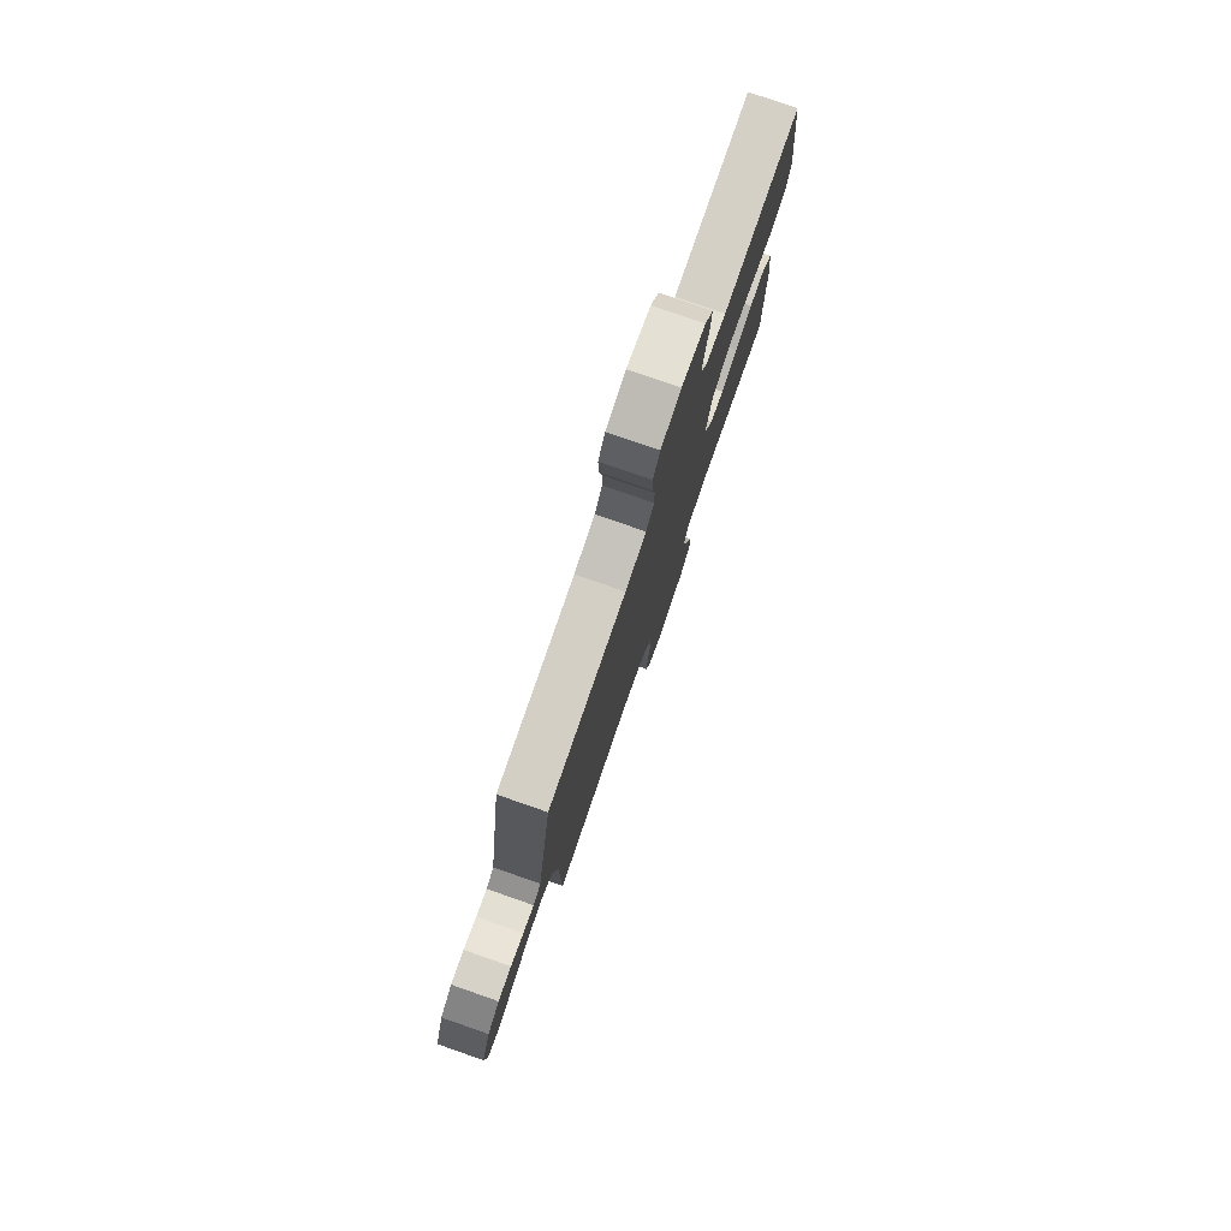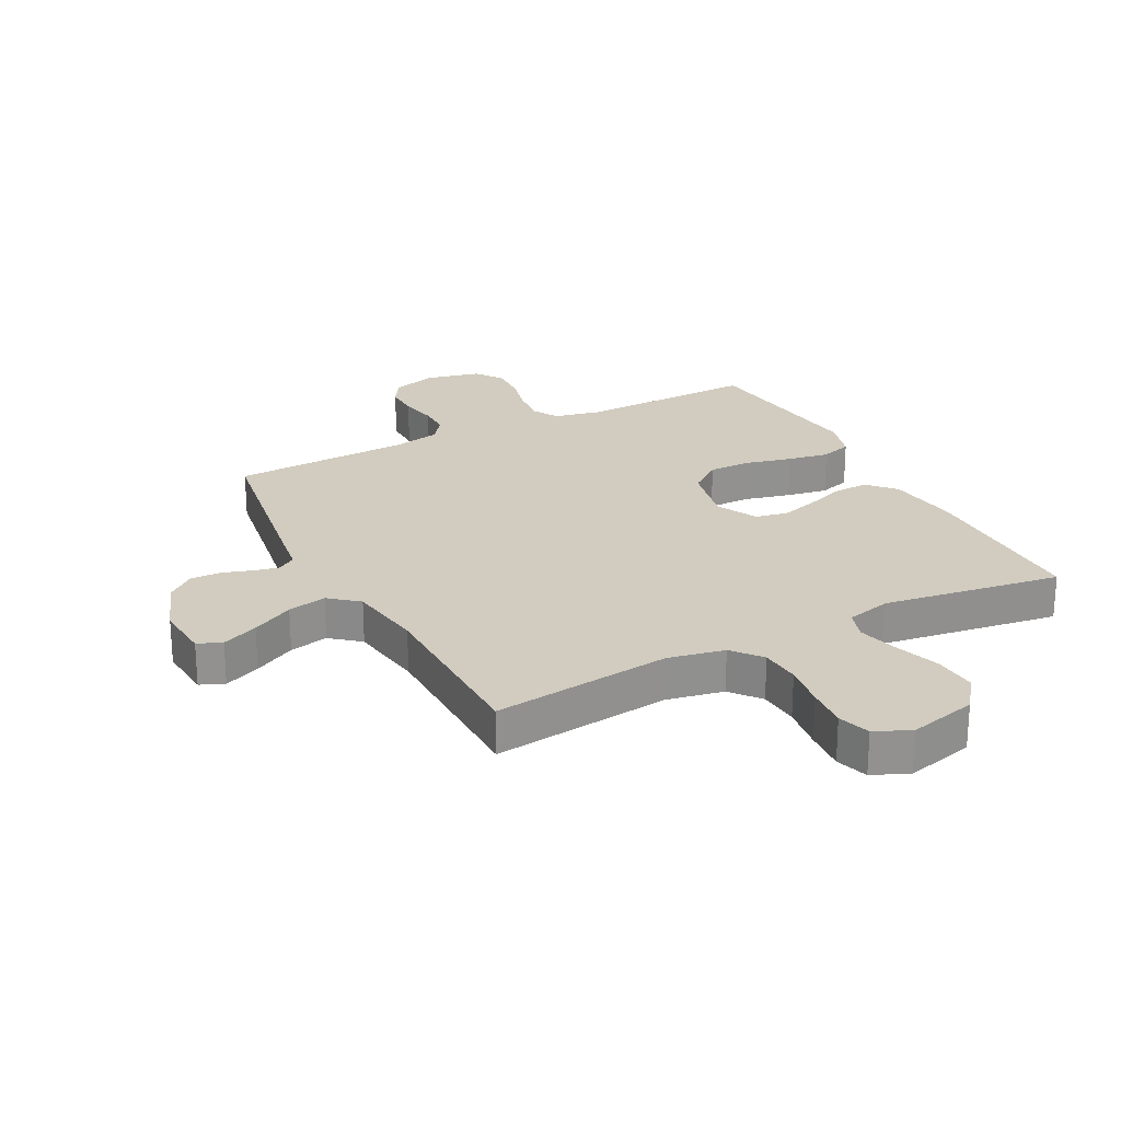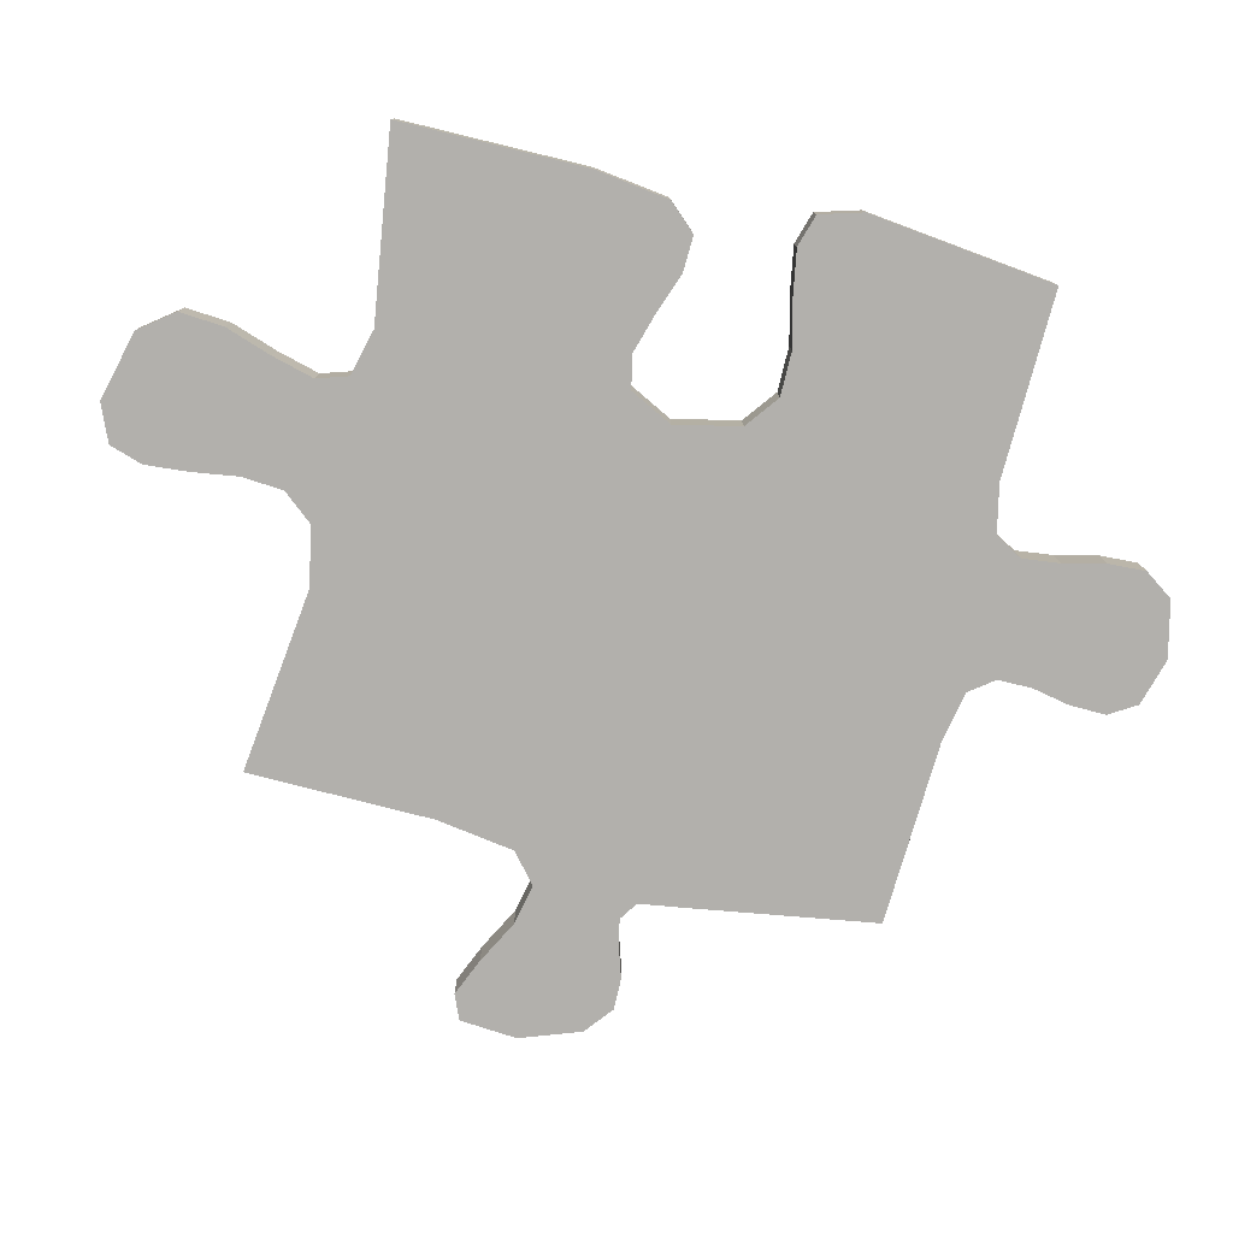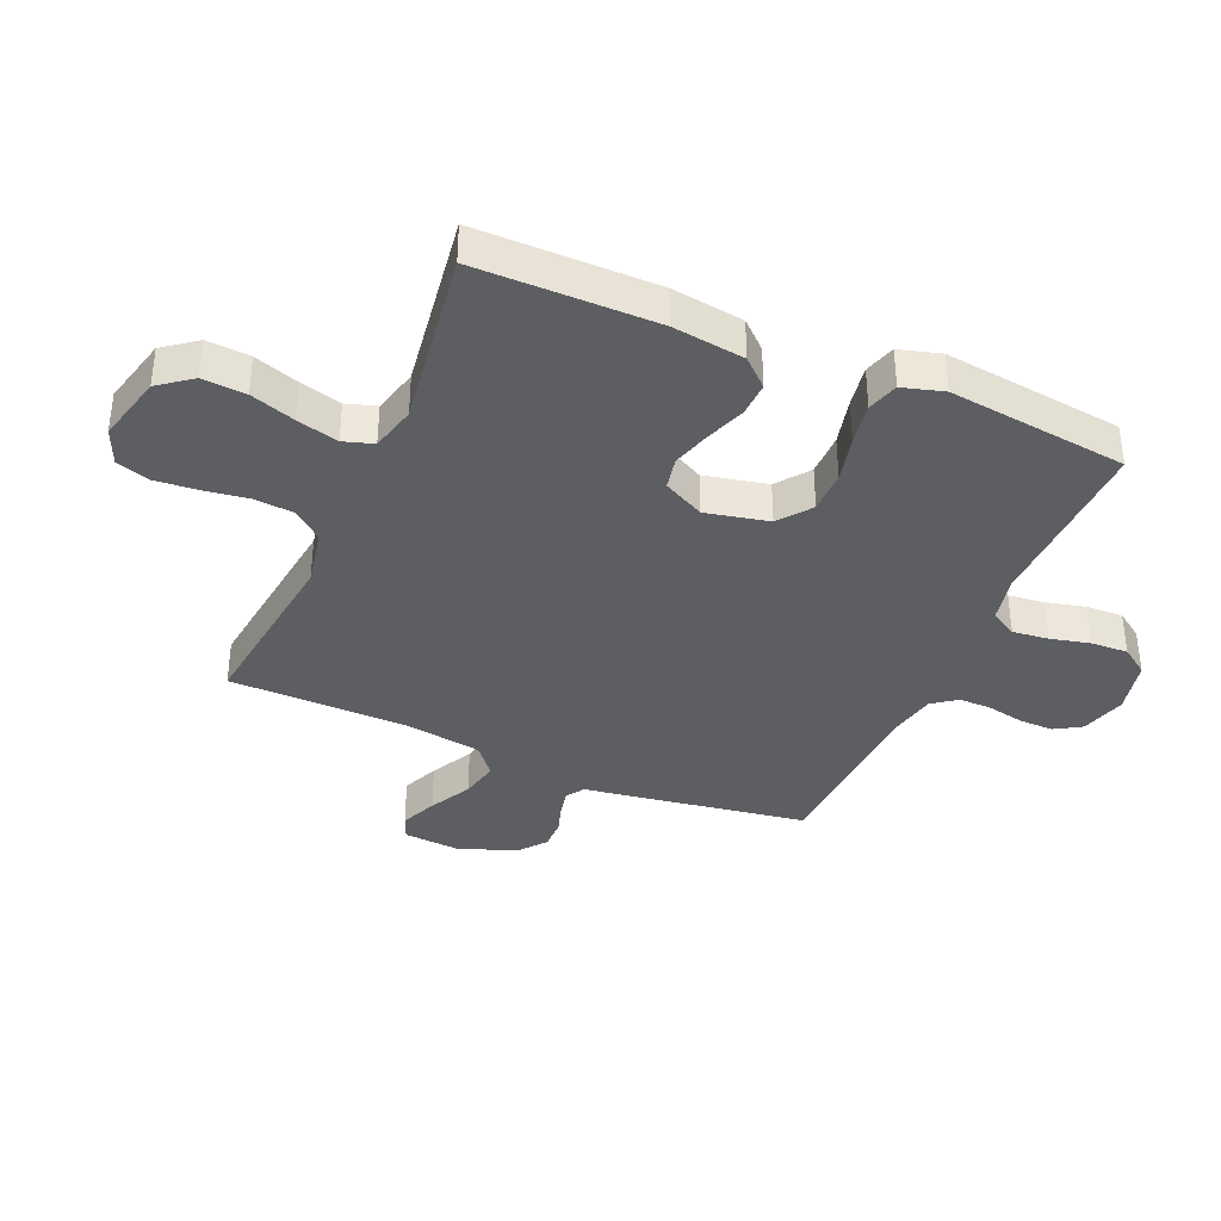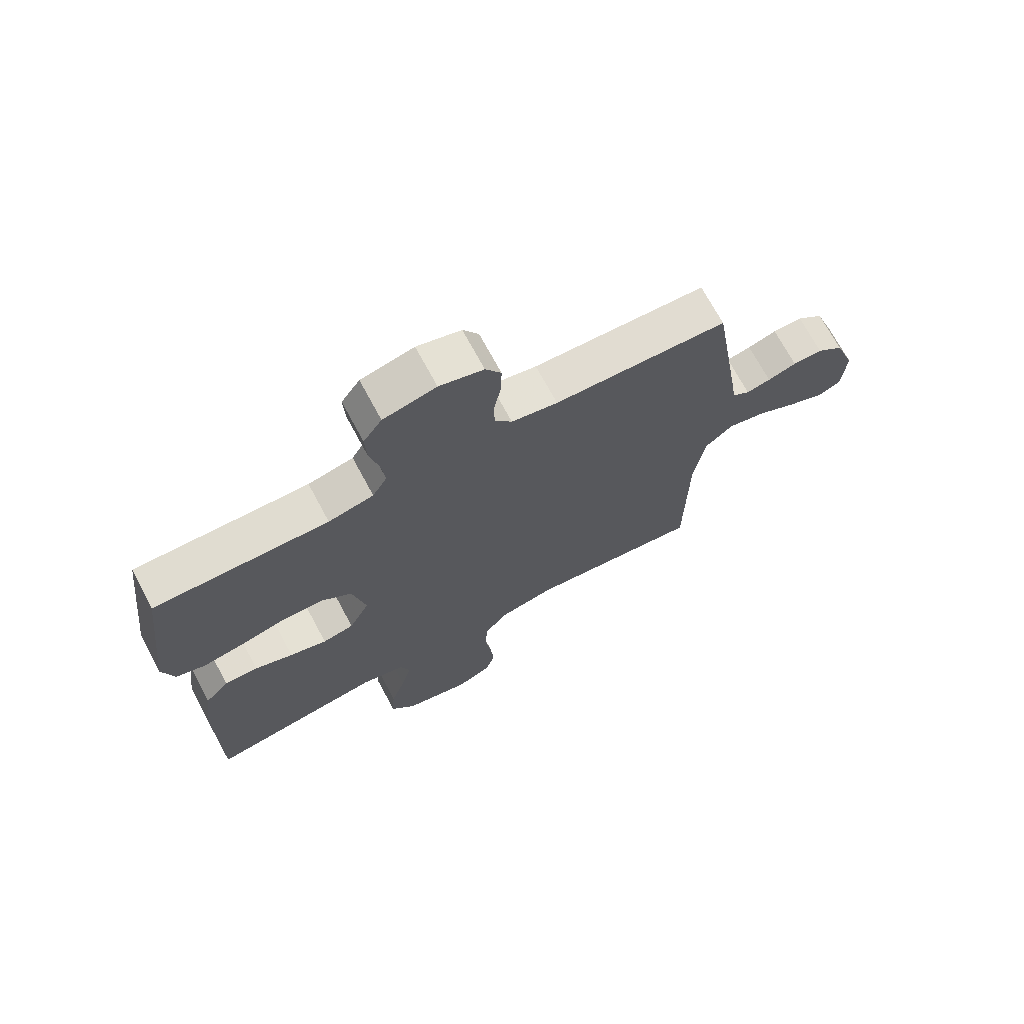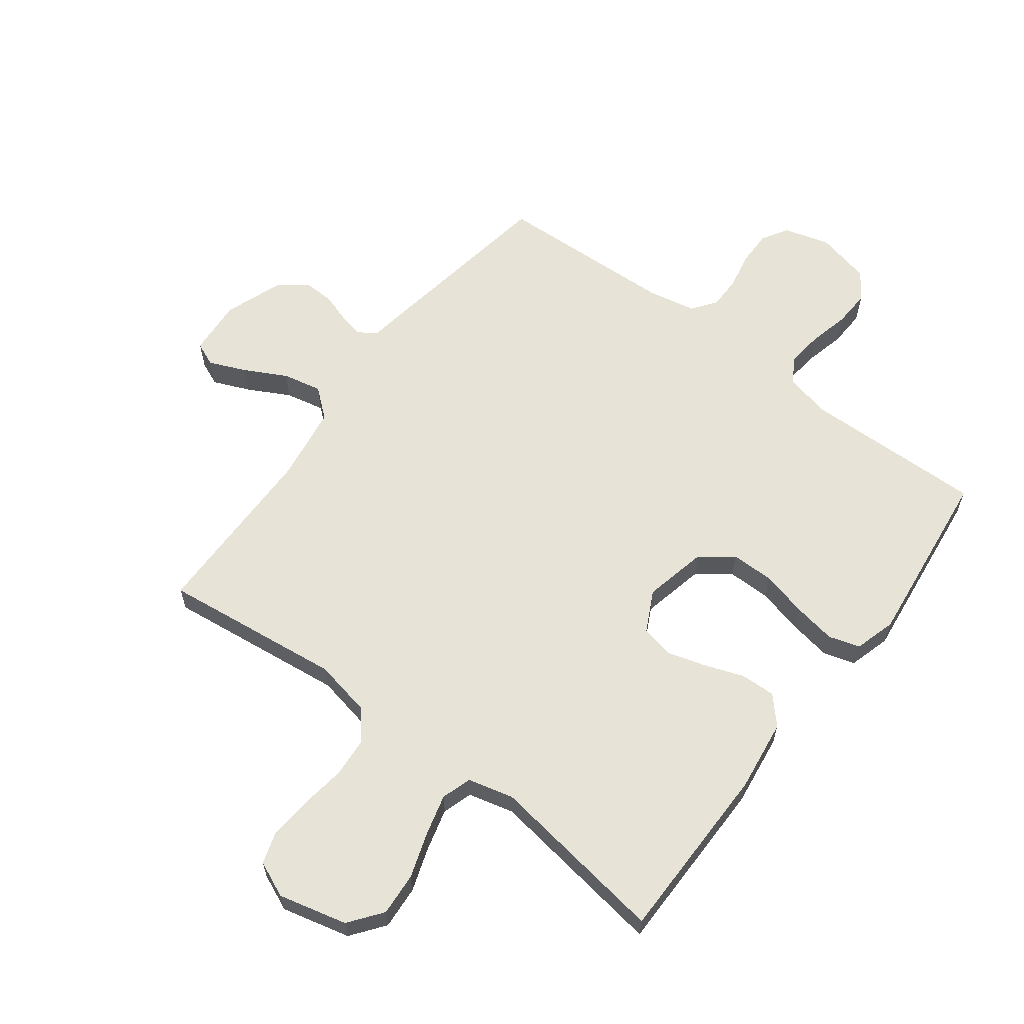
<metadata>
{"format":"obj","ext":"obj","renderer":"f3d","projection":"perspective","resolution":1024,"background":"white","views":[{"elev":79.1,"azim":109.2,"up":"+Z"},{"elev":24.2,"azim":152.5,"up":"+Y"},{"elev":-78.7,"azim":-103.8,"up":"+Y"},{"elev":-37.3,"azim":-113.5,"up":"+Y"},{"elev":70.7,"azim":-28.2,"up":"+Z"},{"elev":62.0,"azim":-142.9,"up":"+Y"}]}
</metadata>
<code>
v -0.5 0.07 -0.5
v -0.501 0.07 -0.2
v -0.485 0.07 -0.08
v -0.444 0.07 -0.035
v -0.386 0.07 -0.037
v -0.32 0.07 -0.061
v -0.256 0.07 -0.08
v -0.202 0.07 -0.069
v -0.167 0.07 0
v -0.19 0.07 0.105
v -0.244 0.07 0.146
v -0.315 0.07 0.146
v -0.393 0.07 0.127
v -0.463 0.07 0.115
v -0.515 0.07 0.131
v -0.535 0.07 0.2
v -0.5 0.07 0.5
v -0.2 0.07 0.493
v -0.122 0.07 0.51
v -0.097 0.07 0.554
v -0.104 0.07 0.614
v -0.12 0.07 0.68
v -0.123 0.07 0.742
v -0.091 0.07 0.788
v 0 0.07 0.809
v 0.076 0.07 0.787
v 0.103 0.07 0.743
v 0.102 0.07 0.685
v 0.09 0.07 0.624
v 0.09 0.07 0.569
v 0.12 0.07 0.529
v 0.2 0.07 0.513
v 0.5 0.07 0.5
v 0.548 0.07 0.2
v 0.559 0.07 0.128
v 0.589 0.07 0.108
v 0.631 0.07 0.117
v 0.681 0.07 0.133
v 0.732 0.07 0.134
v 0.778 0.07 0.097
v 0.813 0.07 0
v 0.806 0.07 -0.093
v 0.766 0.07 -0.11
v 0.705 0.07 -0.084
v 0.635 0.07 -0.047
v 0.57 0.07 -0.033
v 0.522 0.07 -0.073
v 0.503 0.07 -0.2
v 0.5 0.07 -0.5
v 0.2 0.07 -0.464
v 0.105 0.07 -0.483
v 0.065 0.07 -0.532
v 0.06 0.07 -0.599
v 0.071 0.07 -0.674
v 0.077 0.07 -0.744
v 0.06 0.07 -0.798
v 0 0.07 -0.824
v -0.114 0.07 -0.796
v -0.156 0.07 -0.741
v -0.151 0.07 -0.669
v -0.126 0.07 -0.594
v -0.108 0.07 -0.525
v -0.124 0.07 -0.475
v -0.2 0.07 -0.456
v -0.5 0 -0.5
v -0.501 0 -0.2
v -0.485 0 -0.08
v -0.444 0 -0.035
v -0.386 0 -0.037
v -0.32 0 -0.061
v -0.256 0 -0.08
v -0.202 0 -0.069
v -0.167 0 0
v -0.19 0 0.105
v -0.244 0 0.146
v -0.315 0 0.146
v -0.393 0 0.127
v -0.463 0 0.115
v -0.515 0 0.131
v -0.535 0 0.2
v -0.5 0 0.5
v -0.2 0 0.493
v -0.122 0 0.51
v -0.097 0 0.554
v -0.104 0 0.614
v -0.12 0 0.68
v -0.123 0 0.742
v -0.091 0 0.788
v 0 0 0.809
v 0.076 0 0.787
v 0.103 0 0.743
v 0.102 0 0.685
v 0.09 0 0.624
v 0.09 0 0.569
v 0.12 0 0.529
v 0.2 0 0.513
v 0.5 0 0.5
v 0.548 0 0.2
v 0.559 0 0.128
v 0.589 0 0.108
v 0.631 0 0.117
v 0.681 0 0.133
v 0.732 0 0.134
v 0.778 0 0.097
v 0.813 0 0
v 0.806 0 -0.093
v 0.766 0 -0.11
v 0.705 0 -0.084
v 0.635 0 -0.047
v 0.57 0 -0.033
v 0.522 0 -0.073
v 0.503 0 -0.2
v 0.5 0 -0.5
v 0.2 0 -0.464
v 0.105 0 -0.483
v 0.065 0 -0.532
v 0.06 0 -0.599
v 0.071 0 -0.674
v 0.077 0 -0.744
v 0.06 0 -0.798
v 0 0 -0.824
v -0.114 0 -0.796
v -0.156 0 -0.741
v -0.151 0 -0.669
v -0.126 0 -0.594
v -0.108 0 -0.525
v -0.124 0 -0.475
v -0.2 0 -0.456
f 59 60 61
f 58 59 61
f 57 58 61
f 56 57 61
f 55 56 61
f 54 55 61
f 53 54 61
f 52 53 61 62
f 51 52 62 63
f 48 49 50
f 51 63 64
f 50 51 64
f 48 50 64
f 47 48 64
f 43 44 45
f 42 43 45
f 41 42 45
f 40 41 45
f 39 40 45
f 38 39 45
f 37 38 45
f 36 37 45 46
f 64 1 2
f 47 64 2
f 46 47 2
f 36 46 2
f 35 36 2
f 27 28 29
f 26 27 29
f 25 26 29
f 24 25 29
f 23 24 29
f 22 23 29
f 21 22 29
f 20 21 29 30
f 19 20 30 31
f 16 17 18
f 15 16 18
f 14 15 18
f 13 14 18
f 12 13 18
f 19 31 32
f 18 19 32
f 12 18 32
f 11 12 32
f 4 5 6
f 3 4 6
f 2 3 6
f 2 6 7
f 33 34 35
f 32 33 35
f 11 32 35
f 10 11 35
f 9 10 35
f 8 9 35
f 8 35 2
f 2 7 8
f 125 124 123
f 125 123 122
f 125 122 121
f 125 121 120
f 125 120 119
f 125 119 118
f 125 118 117
f 126 125 117 116
f 127 126 116 115
f 114 113 112
f 128 127 115
f 128 115 114
f 128 114 112
f 128 112 111
f 109 108 107
f 109 107 106
f 109 106 105
f 109 105 104
f 109 104 103
f 109 103 102
f 109 102 101
f 110 109 101 100
f 66 65 128
f 66 128 111
f 66 111 110
f 66 110 100
f 66 100 99
f 93 92 91
f 93 91 90
f 93 90 89
f 93 89 88
f 93 88 87
f 93 87 86
f 93 86 85
f 94 93 85 84
f 95 94 84 83
f 82 81 80
f 82 80 79
f 82 79 78
f 82 78 77
f 82 77 76
f 96 95 83
f 96 83 82
f 96 82 76
f 96 76 75
f 70 69 68
f 70 68 67
f 70 67 66
f 71 70 66
f 99 98 97
f 99 97 96
f 99 96 75
f 99 75 74
f 99 74 73
f 99 73 72
f 66 99 72
f 72 71 66
f 1 65 66 2
f 2 66 67 3
f 3 67 68 4
f 4 68 69 5
f 5 69 70 6
f 6 70 71 7
f 7 71 72 8
f 8 72 73 9
f 9 73 74 10
f 10 74 75 11
f 11 75 76 12
f 12 76 77 13
f 13 77 78 14
f 14 78 79 15
f 15 79 80 16
f 16 80 81 17
f 17 81 82 18
f 18 82 83 19
f 19 83 84 20
f 20 84 85 21
f 21 85 86 22
f 22 86 87 23
f 23 87 88 24
f 24 88 89 25
f 25 89 90 26
f 26 90 91 27
f 27 91 92 28
f 28 92 93 29
f 29 93 94 30
f 30 94 95 31
f 31 95 96 32
f 32 96 97 33
f 33 97 98 34
f 34 98 99 35
f 35 99 100 36
f 36 100 101 37
f 37 101 102 38
f 38 102 103 39
f 39 103 104 40
f 40 104 105 41
f 41 105 106 42
f 42 106 107 43
f 43 107 108 44
f 44 108 109 45
f 45 109 110 46
f 46 110 111 47
f 47 111 112 48
f 48 112 113 49
f 49 113 114 50
f 50 114 115 51
f 51 115 116 52
f 52 116 117 53
f 53 117 118 54
f 54 118 119 55
f 55 119 120 56
f 56 120 121 57
f 57 121 122 58
f 58 122 123 59
f 59 123 124 60
f 60 124 125 61
f 61 125 126 62
f 62 126 127 63
f 63 127 128 64
f 64 128 65 1

</code>
